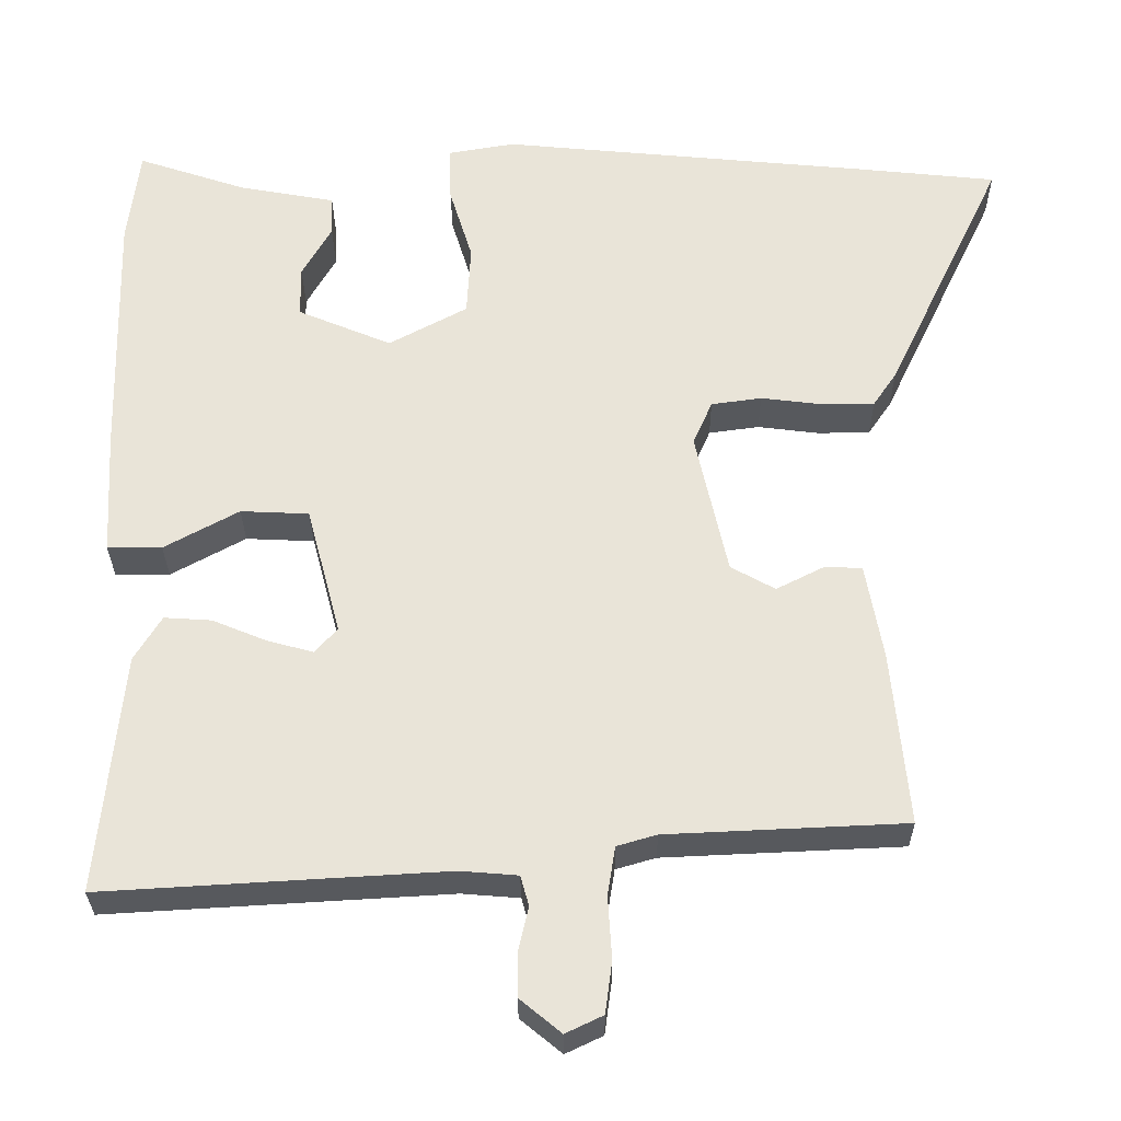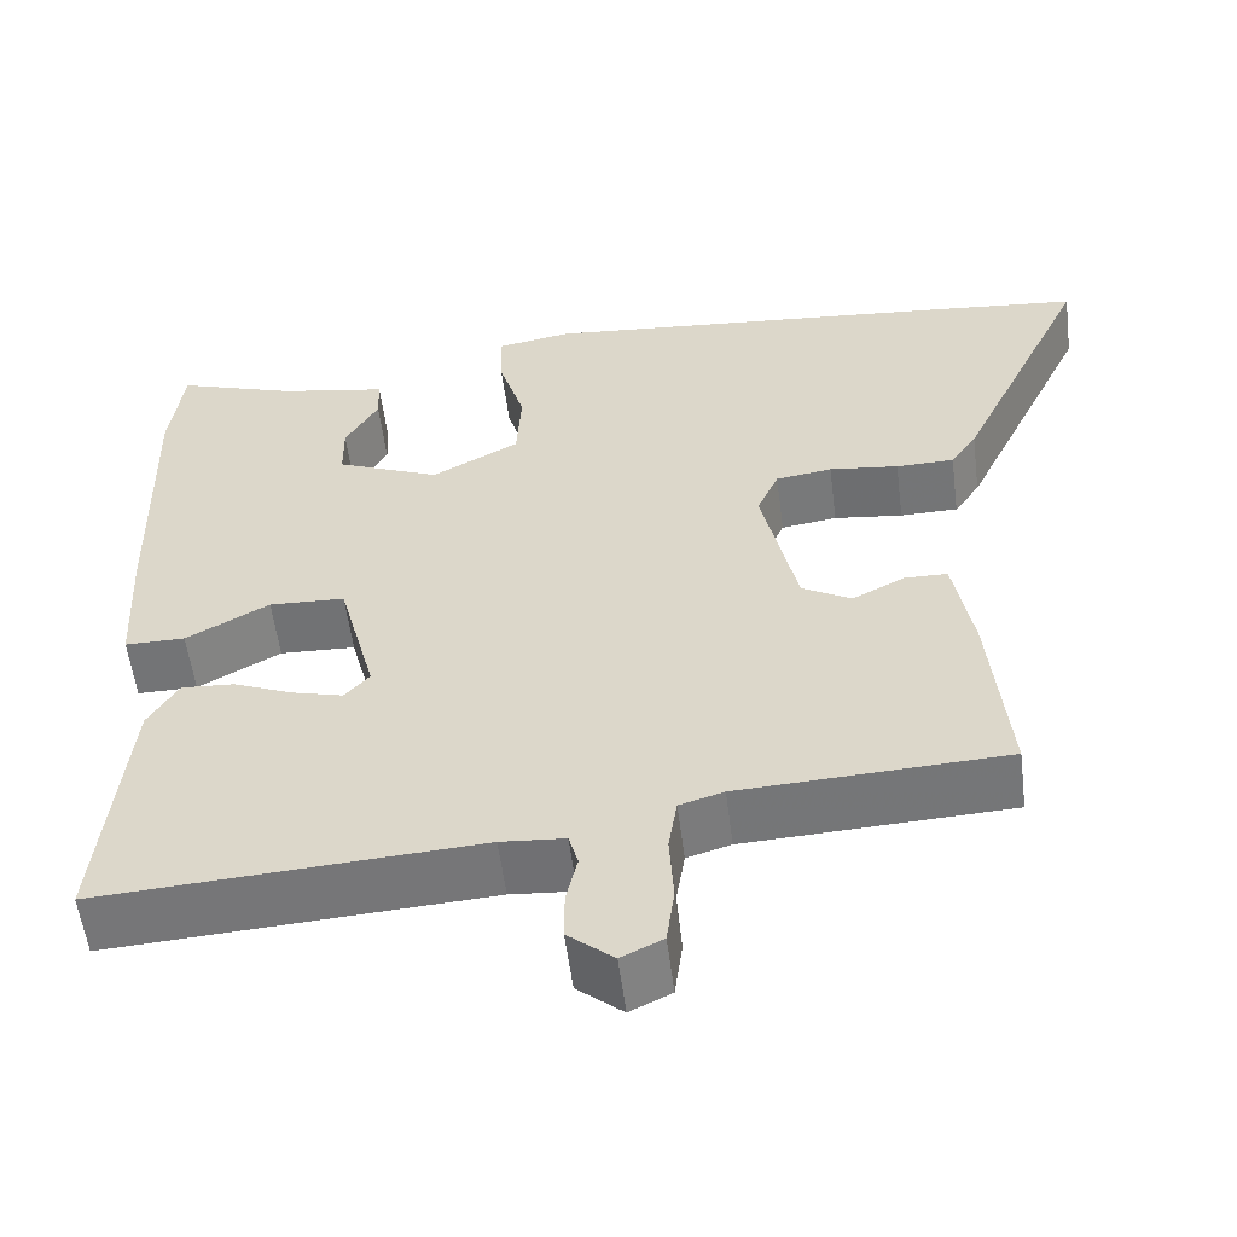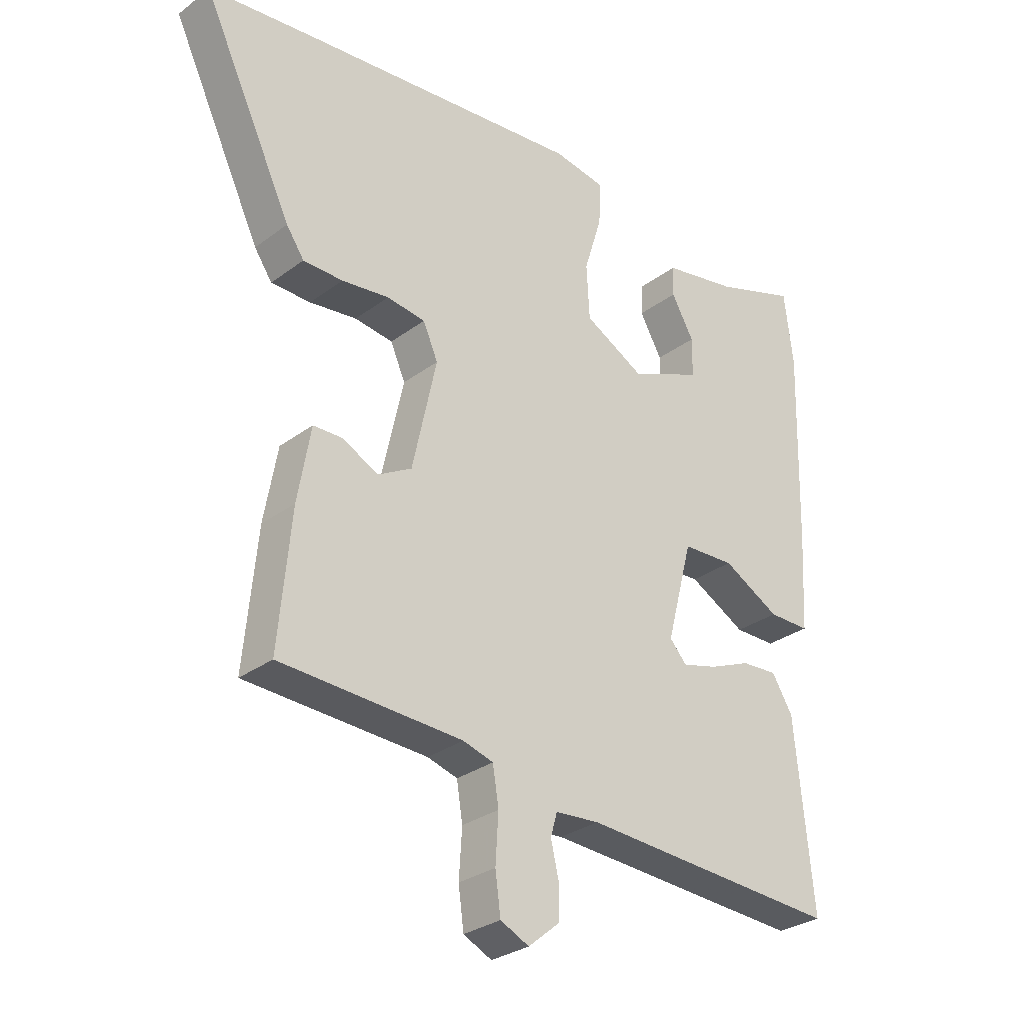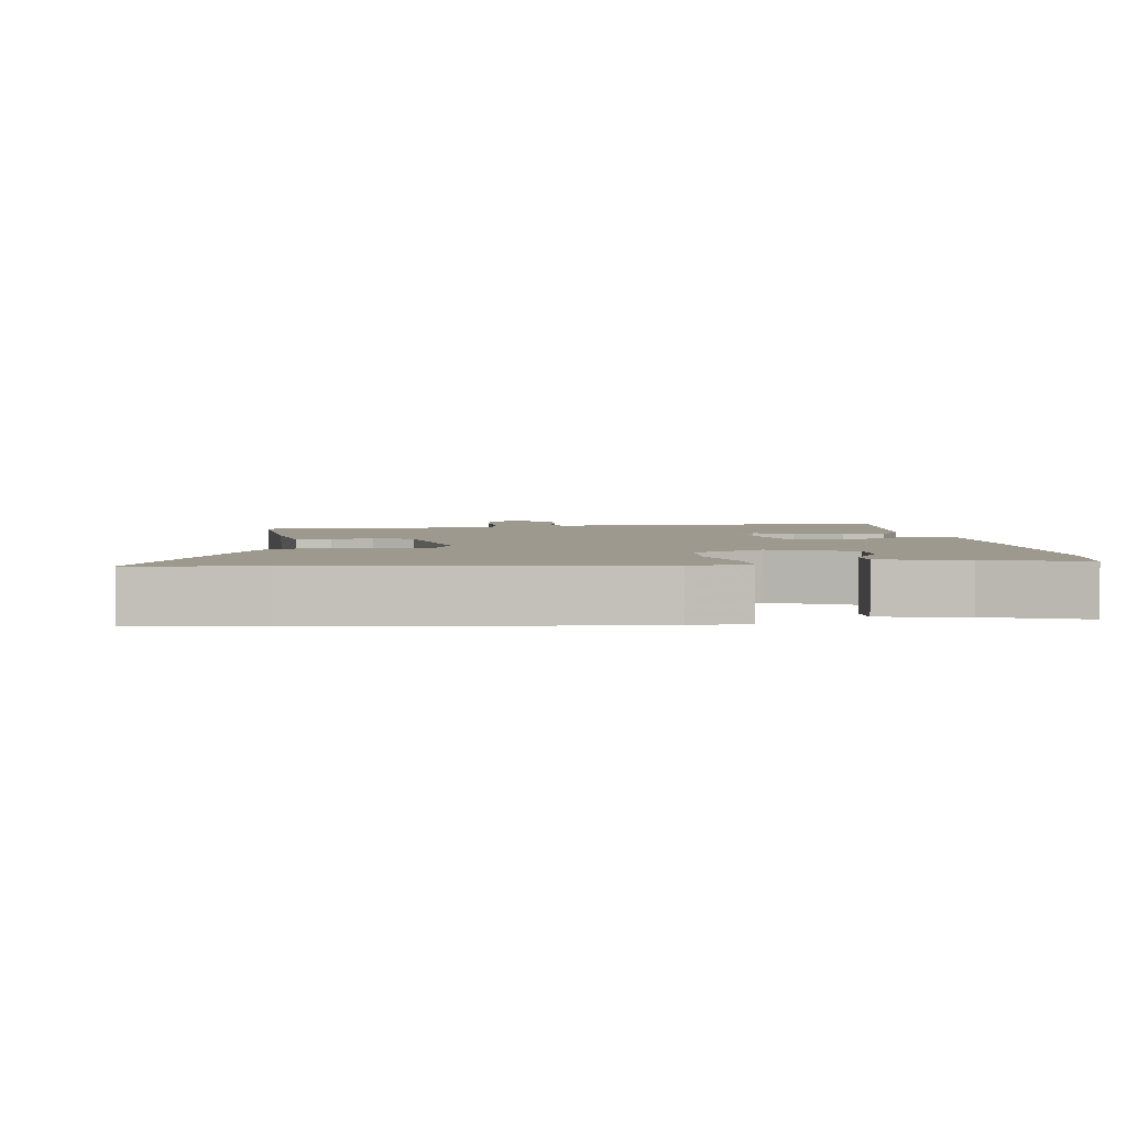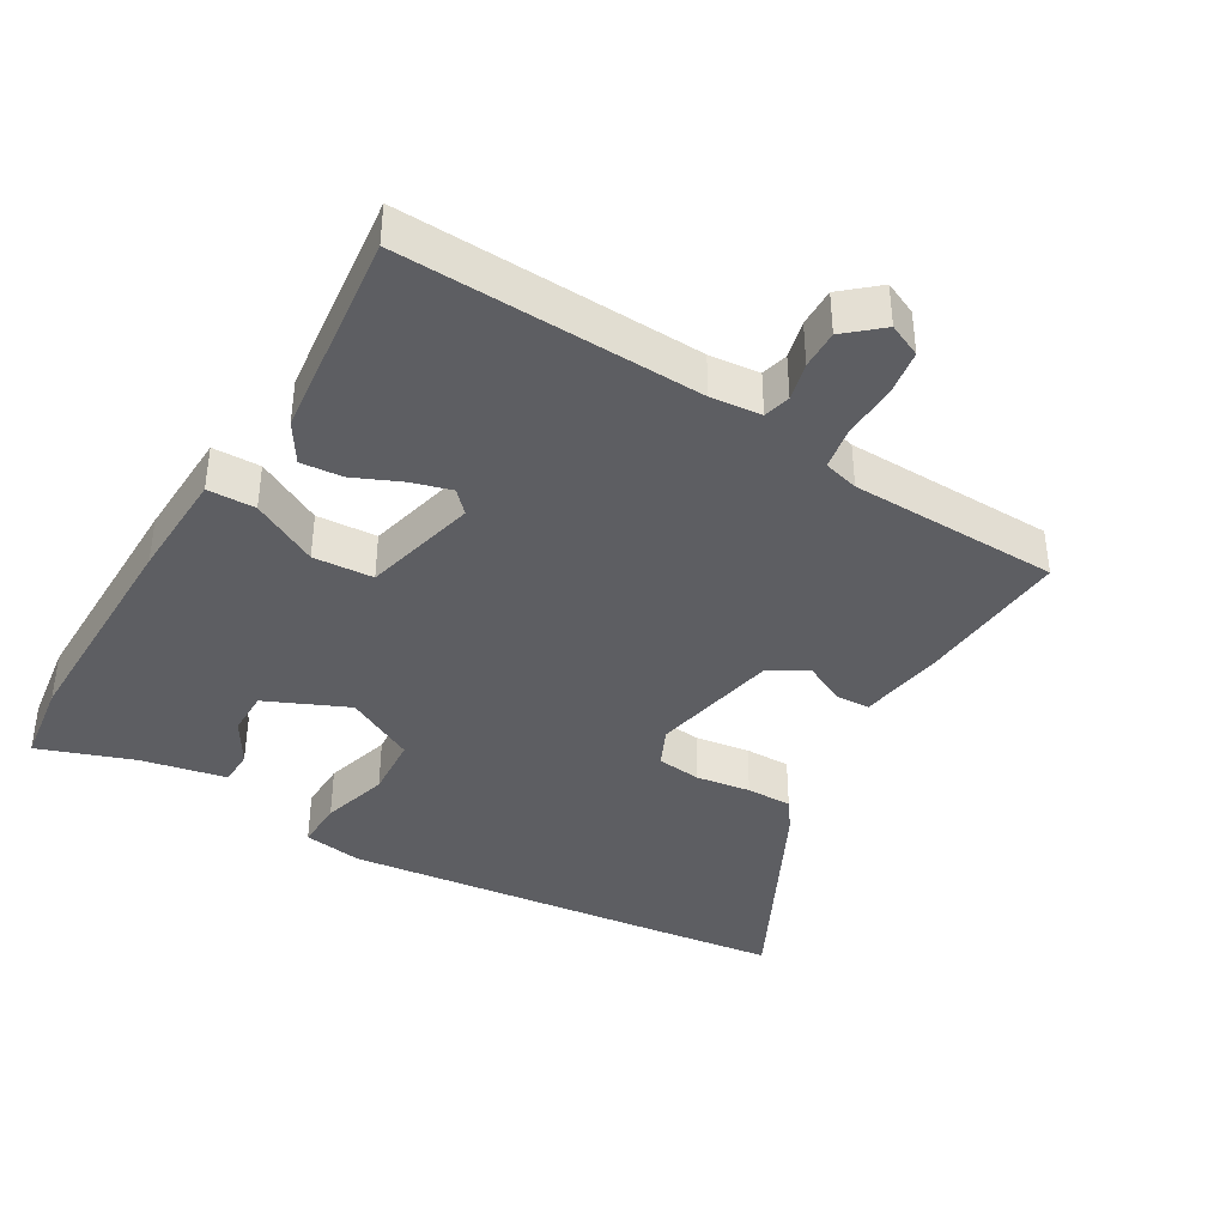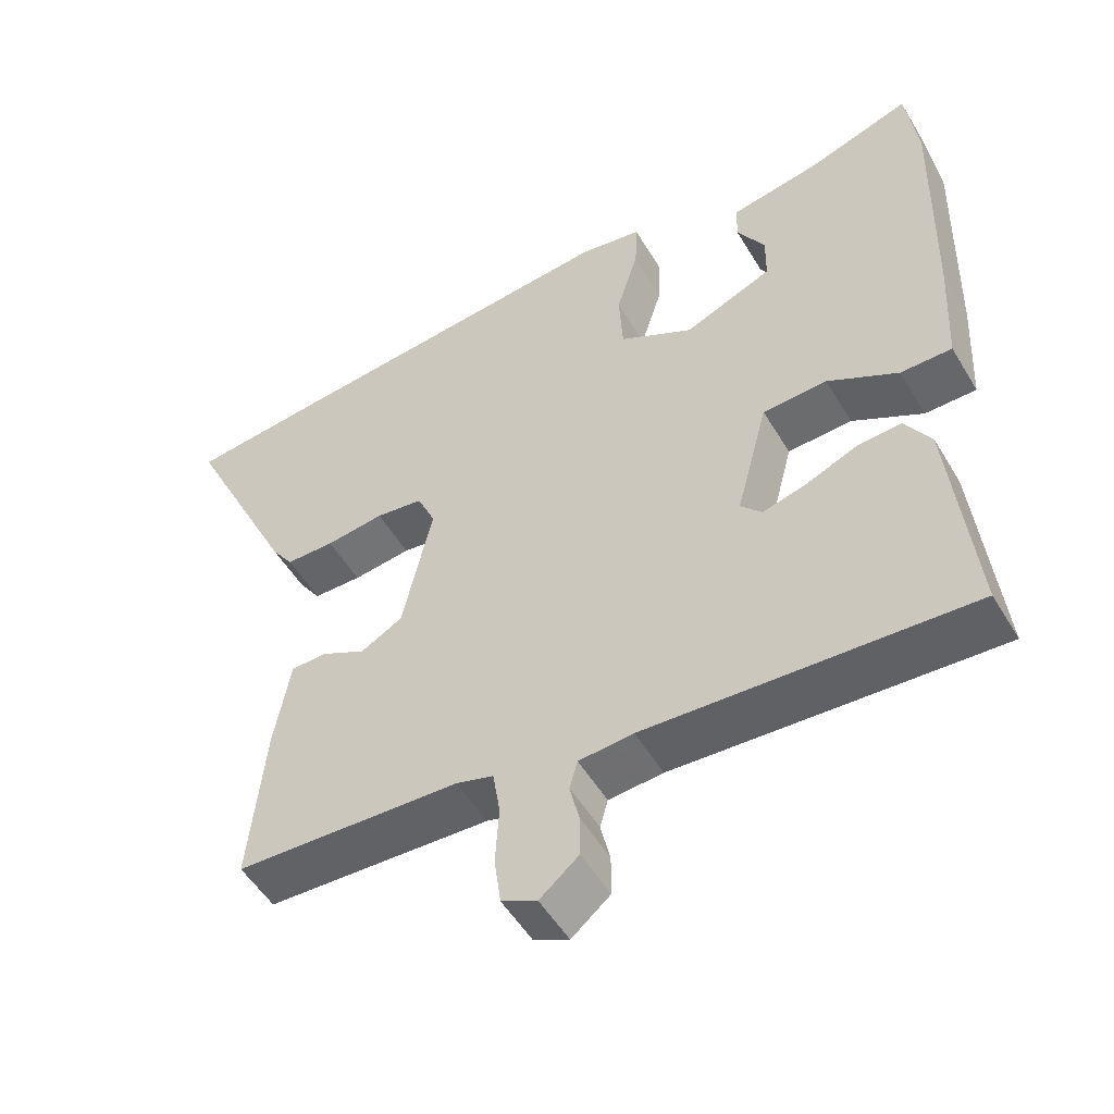
<metadata>
{"format":"obj","ext":"obj","renderer":"f3d","projection":"perspective","resolution":1024,"background":"white","views":[{"elev":-29.6,"azim":-179.6,"up":"+Z"},{"elev":-56.2,"azim":-172.8,"up":"+Z"},{"elev":-29.6,"azim":-42.5,"up":"+Z"},{"elev":3.4,"azim":-6.7,"up":"+Y"},{"elev":-39.3,"azim":150.5,"up":"+Y"},{"elev":-52.1,"azim":30.2,"up":"+Z"}]}
</metadata>
<code>
v 0.481 0.07 -0.565
v 0.042 0.07 -0.539
v -0.032 0.07 -0.545
v -0.043 0.07 -0.584
v -0.03 0.07 -0.64
v -0.03 0.07 -0.697
v -0.083 0.07 -0.741
v -0.131 0.07 -0.718
v -0.14 0.07 -0.651
v -0.135 0.07 -0.571
v -0.145 0.07 -0.508
v -0.196 0.07 -0.493
v -0.503 0.07 -0.479
v -0.482 0.07 -0.254
v -0.46 0.07 -0.129
v -0.411 0.07 -0.128
v -0.35 0.07 -0.159
v -0.293 0.07 -0.127
v -0.252 0.07 0.06
v -0.277 0.07 0.117
v -0.342 0.07 0.126
v -0.422 0.07 0.116
v -0.489 0.07 0.117
v -0.519 0.07 0.161
v -0.672 0.07 0.482
v -0.491 0.07 0.501
v -0.013 0.07 0.547
v 0.074 0.07 0.532
v 0.071 0.07 0.46
v 0.041 0.07 0.362
v 0.046 0.07 0.27
v 0.147 0.07 0.215
v 0.268 0.07 0.266
v 0.269 0.07 0.332
v 0.231 0.07 0.399
v 0.233 0.07 0.451
v 0.358 0.07 0.474
v 0.498 0.07 0.521
v 0.513 0.07 0.397
v 0.504 0.07 0.065
v 0.495 0.07 -0.096
v 0.425 0.07 -0.096
v 0.329 0.07 -0.043
v 0.241 0.07 -0.047
v 0.197 0.07 -0.214
v 0.226 0.07 -0.246
v 0.285 0.07 -0.23
v 0.355 0.07 -0.201
v 0.416 0.07 -0.197
v 0.451 0.07 -0.255
v 0.481 0 -0.565
v 0.042 0 -0.539
v -0.032 0 -0.545
v -0.043 0 -0.584
v -0.03 0 -0.64
v -0.03 0 -0.697
v -0.083 0 -0.741
v -0.131 0 -0.718
v -0.14 0 -0.651
v -0.135 0 -0.571
v -0.145 0 -0.508
v -0.196 0 -0.493
v -0.503 0 -0.479
v -0.482 0 -0.254
v -0.46 0 -0.129
v -0.411 0 -0.128
v -0.35 0 -0.159
v -0.293 0 -0.127
v -0.252 0 0.06
v -0.277 0 0.117
v -0.342 0 0.126
v -0.422 0 0.116
v -0.489 0 0.117
v -0.519 0 0.161
v -0.672 0 0.482
v -0.491 0 0.501
v -0.013 0 0.547
v 0.074 0 0.532
v 0.071 0 0.46
v 0.041 0 0.362
v 0.046 0 0.27
v 0.147 0 0.215
v 0.268 0 0.266
v 0.269 0 0.332
v 0.231 0 0.399
v 0.233 0 0.451
v 0.358 0 0.474
v 0.498 0 0.521
v 0.513 0 0.397
v 0.504 0 0.065
v 0.495 0 -0.096
v 0.425 0 -0.096
v 0.329 0 -0.043
v 0.241 0 -0.047
v 0.197 0 -0.214
v 0.226 0 -0.246
v 0.285 0 -0.23
v 0.355 0 -0.201
v 0.416 0 -0.197
v 0.451 0 -0.255
f 50 1 2
f 49 50 2
f 48 49 2
f 47 48 2
f 46 47 2 3
f 45 46 3
f 44 45 3
f 41 42 43
f 40 41 43
f 39 40 43
f 38 39 43
f 37 38 43
f 37 43 44
f 34 35 36 37
f 33 34 37
f 33 37 44 3
f 28 29 30
f 27 28 30
f 26 27 30
f 25 26 30
f 24 25 30
f 23 24 30
f 22 23 30
f 21 22 30
f 20 21 30 31
f 19 20 31 32
f 15 16 17
f 14 15 17
f 13 14 17
f 12 13 17
f 11 12 17 18
f 8 9 10
f 7 8 10
f 6 7 10
f 5 6 10
f 4 5 10
f 3 4 10 11
f 3 11 18
f 33 3 18
f 32 33 18
f 18 19 32
f 52 51 100
f 52 100 99
f 52 99 98
f 52 98 97
f 53 52 97 96
f 53 96 95
f 53 95 94
f 93 92 91
f 93 91 90
f 93 90 89
f 93 89 88
f 93 88 87
f 94 93 87
f 87 86 85 84
f 87 84 83
f 53 94 87 83
f 80 79 78
f 80 78 77
f 80 77 76
f 80 76 75
f 80 75 74
f 80 74 73
f 80 73 72
f 80 72 71
f 81 80 71 70
f 82 81 70 69
f 67 66 65
f 67 65 64
f 67 64 63
f 67 63 62
f 68 67 62 61
f 60 59 58
f 60 58 57
f 60 57 56
f 60 56 55
f 60 55 54
f 61 60 54 53
f 68 61 53
f 68 53 83
f 68 83 82
f 82 69 68
f 1 51 52 2
f 2 52 53 3
f 3 53 54 4
f 4 54 55 5
f 5 55 56 6
f 6 56 57 7
f 7 57 58 8
f 8 58 59 9
f 9 59 60 10
f 10 60 61 11
f 11 61 62 12
f 12 62 63 13
f 13 63 64 14
f 14 64 65 15
f 15 65 66 16
f 16 66 67 17
f 17 67 68 18
f 18 68 69 19
f 19 69 70 20
f 20 70 71 21
f 21 71 72 22
f 22 72 73 23
f 23 73 74 24
f 24 74 75 25
f 25 75 76 26
f 26 76 77 27
f 27 77 78 28
f 28 78 79 29
f 29 79 80 30
f 30 80 81 31
f 31 81 82 32
f 32 82 83 33
f 33 83 84 34
f 34 84 85 35
f 35 85 86 36
f 36 86 87 37
f 37 87 88 38
f 38 88 89 39
f 39 89 90 40
f 40 90 91 41
f 41 91 92 42
f 42 92 93 43
f 43 93 94 44
f 44 94 95 45
f 45 95 96 46
f 46 96 97 47
f 47 97 98 48
f 48 98 99 49
f 49 99 100 50
f 50 100 51 1

</code>
